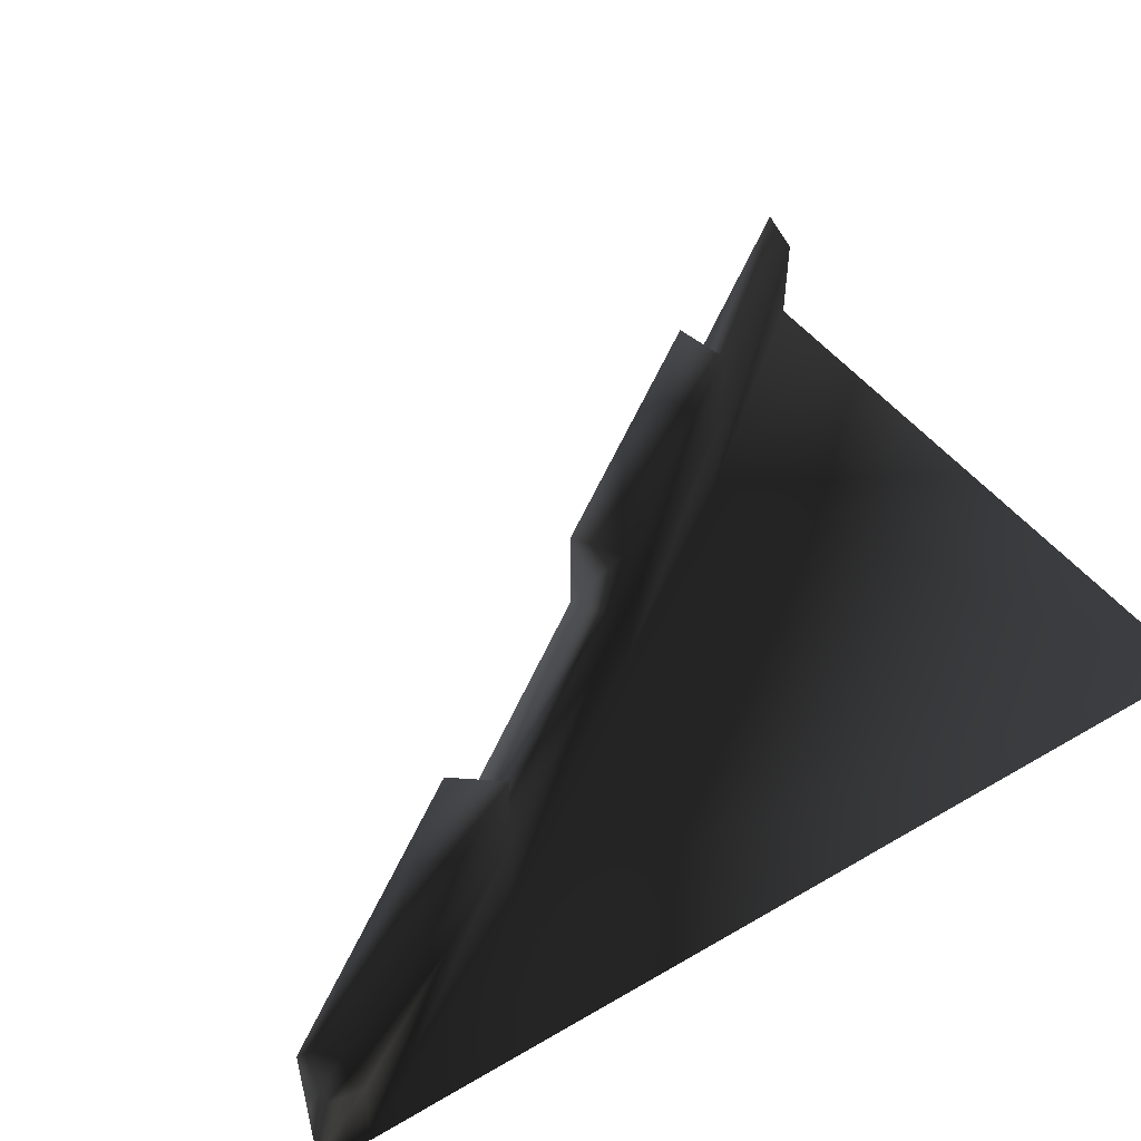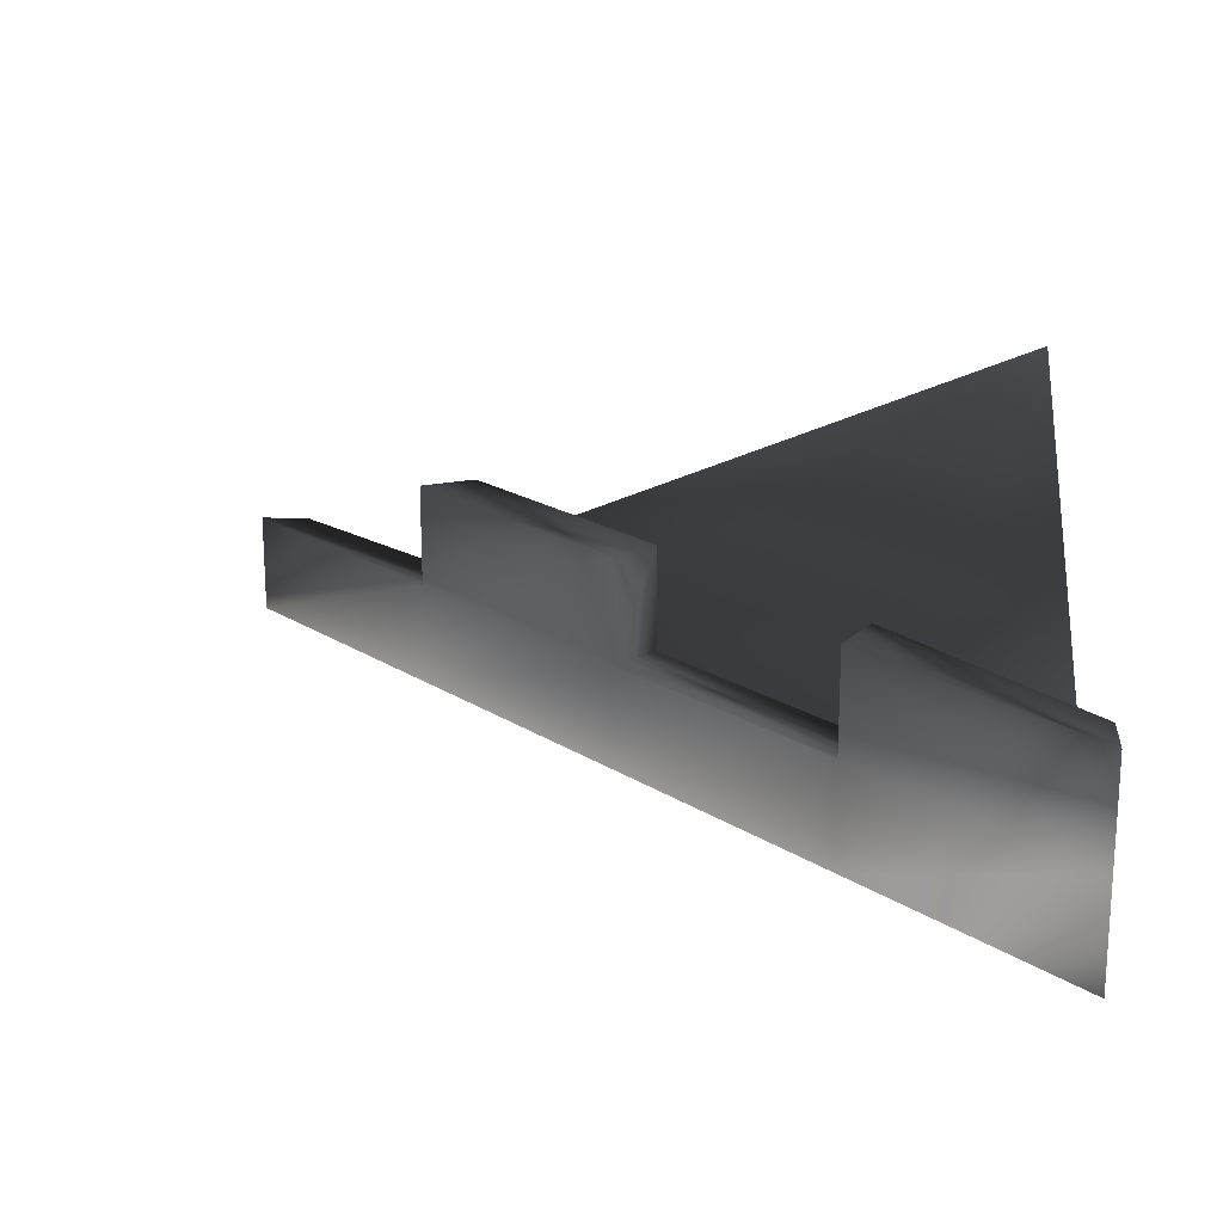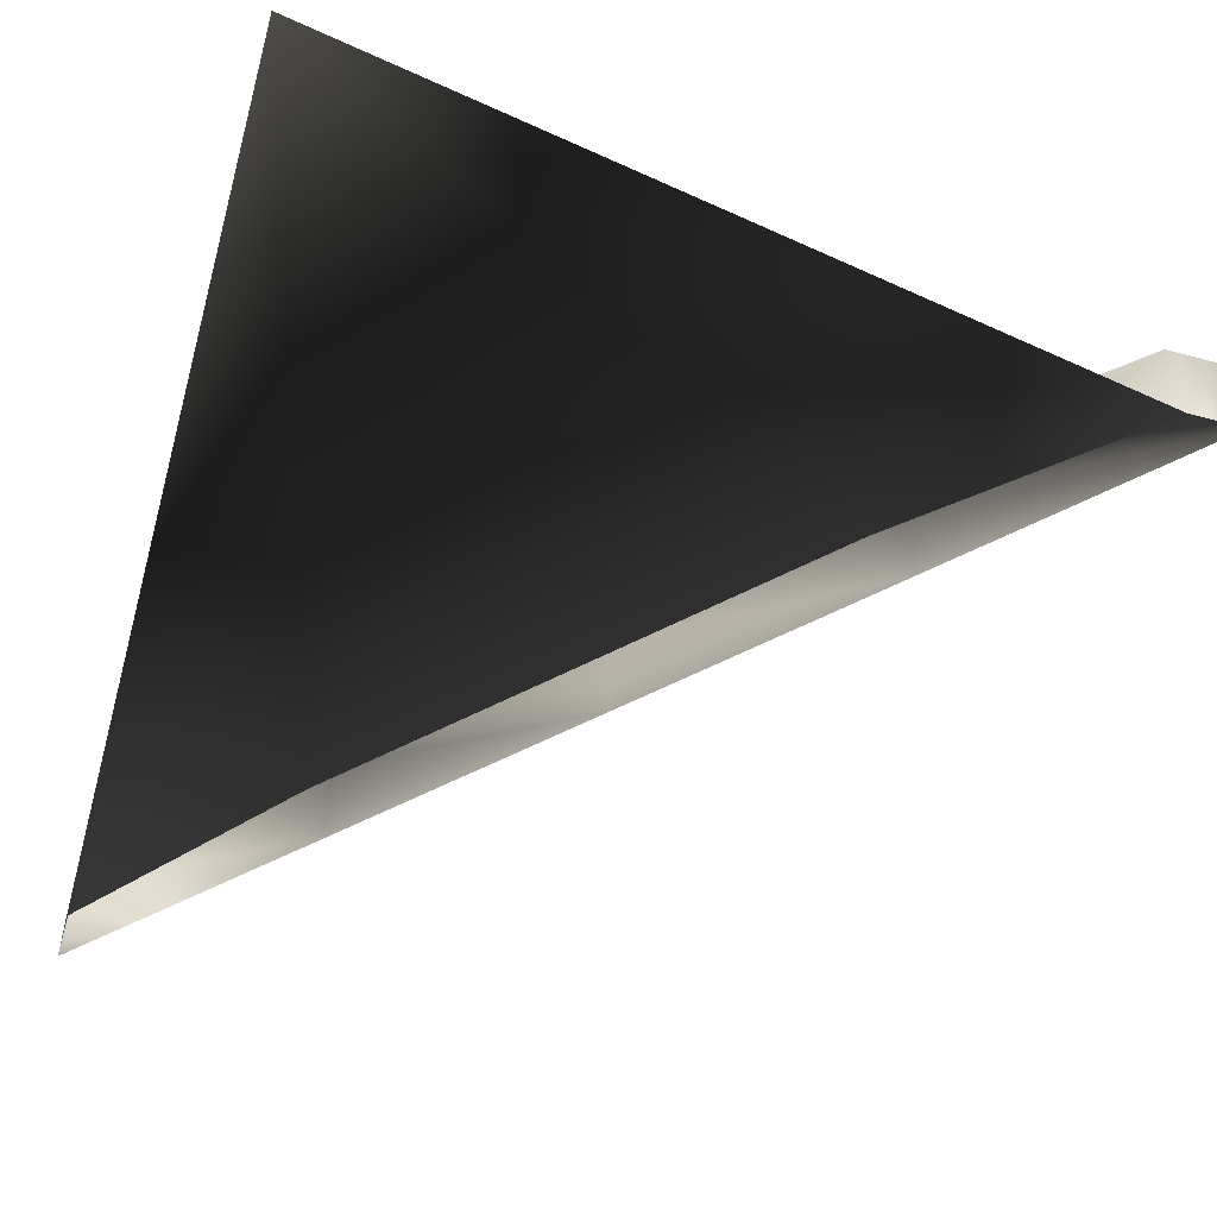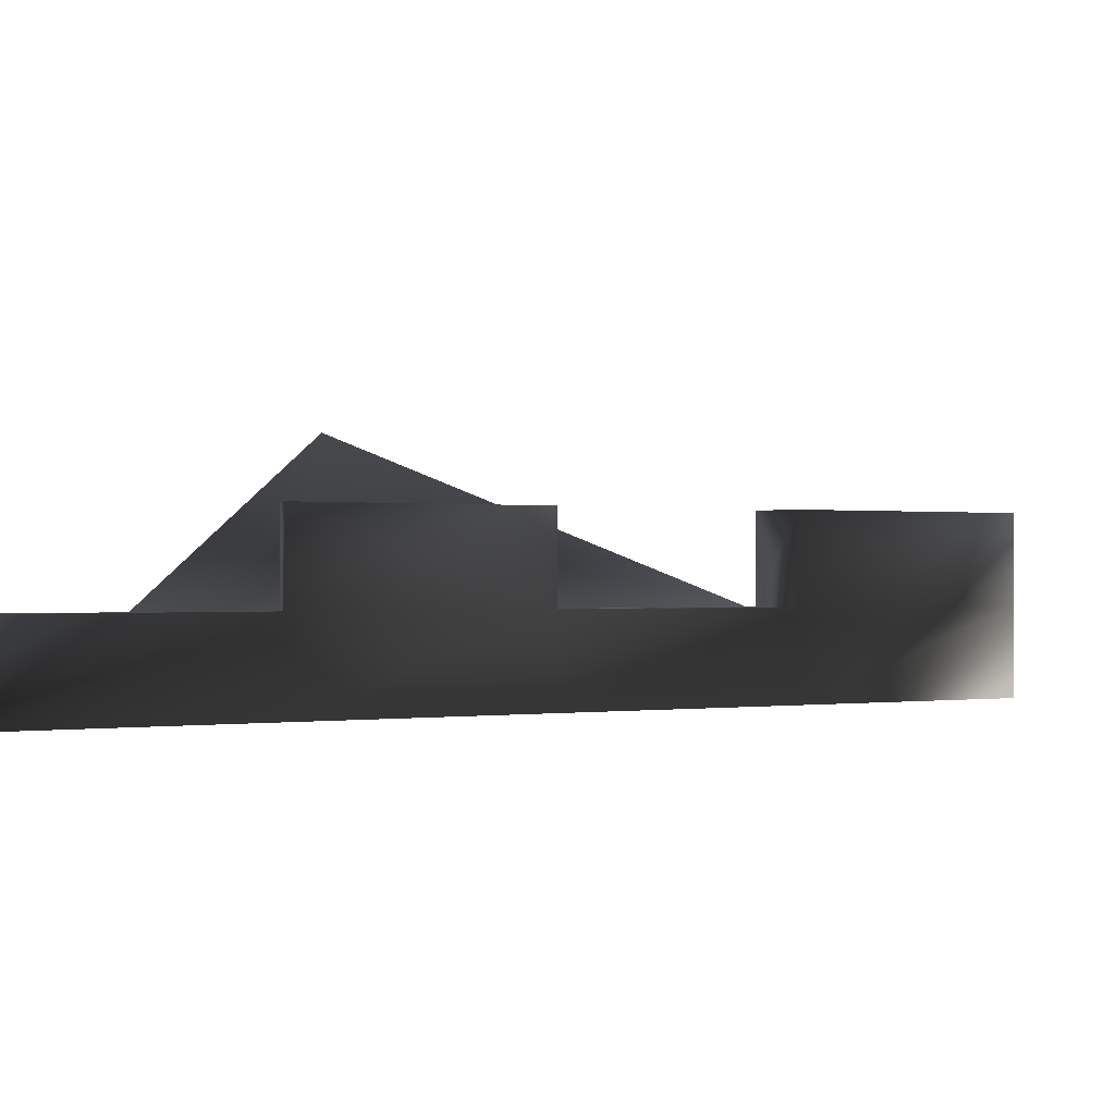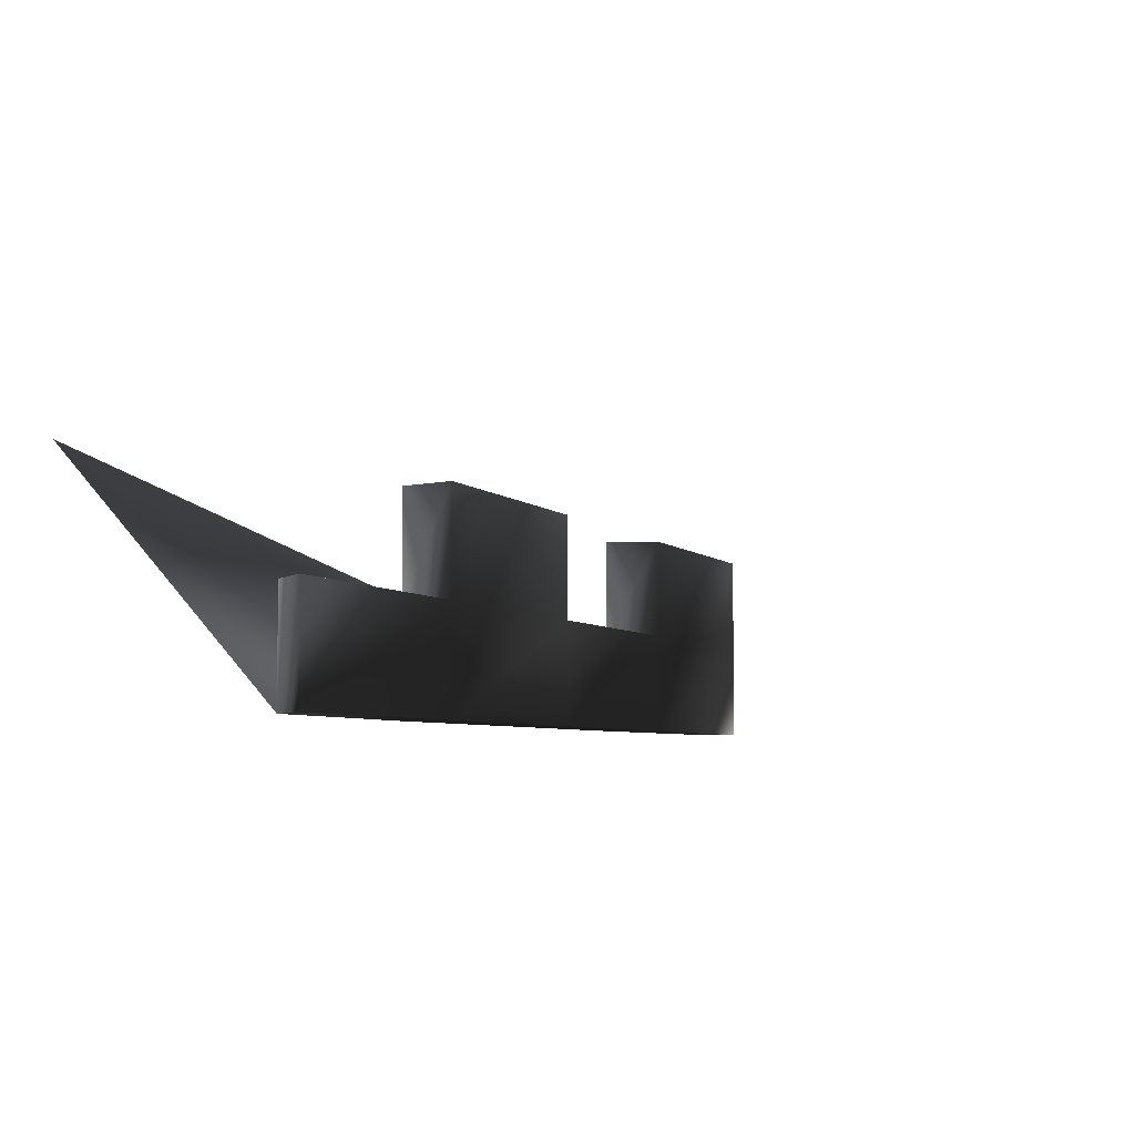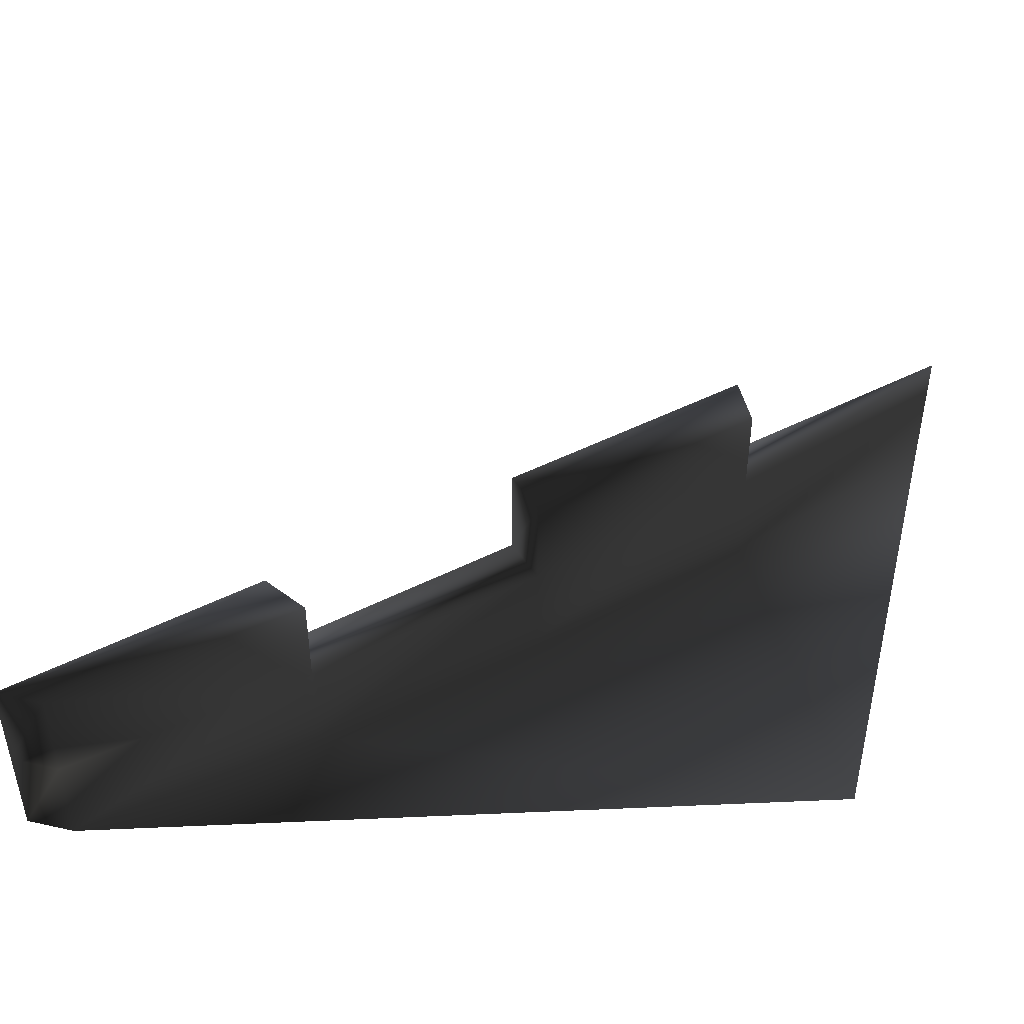
<metadata>
{"format":"obj","ext":"obj","renderer":"f3d","projection":"perspective","resolution":1024,"background":"white","views":[{"elev":52.8,"azim":157.6,"up":"+Y"},{"elev":19.6,"azim":94.9,"up":"+Y"},{"elev":-54.8,"azim":-105.8,"up":"+Y"},{"elev":-0.4,"azim":15.7,"up":"+Y"},{"elev":-4.9,"azim":-25.0,"up":"+Y"},{"elev":45.4,"azim":-165.6,"up":"+Y"}]}
</metadata>
<code>
o 1982
v 64 16 -64
v 64 32 -64
v 32 32 -32
v 32 16 -32
v 32 0 -32
v 64 0 -64
v 56 16 -64
v 56 32 -64
v 24 32 -36
v 24 16 -36
v 0 16 0
v 0 0 0
v 0 32 0
v -32 32 32
v -32 16 32
v -32 0 32
v -64 16 64
v -64 0 64
v 56 0 -64
v 24 0 -36
v -6 16 -6
v -6 32 -6
v -36 32 24
v -36 16 24
v -64 16 56
v -64 0 56
v -6 0 -6
v -36 0 24
v -64 48 -64
f 1 2 3
f 1 3 4
f 1 4 5
f 1 5 6
f 1 6 7
f 1 7 8
f 1 8 2
f 2 8 3
f 3 8 9
f 3 9 10
f 3 10 4
f 4 10 11
f 4 11 12
f 4 12 5
f 11 13 14
f 11 14 15
f 11 15 16
f 11 16 12
f 15 17 18
f 15 18 16
f 10 9 8
f 10 8 7
f 10 7 19
f 10 19 20
f 10 20 21
f 10 21 11
f 11 21 22
f 11 22 13
f 13 22 14
f 14 22 23
f 14 23 24
f 14 24 15
f 15 24 17
f 17 24 25
f 17 25 26
f 17 26 18
f 20 27 21
f 21 27 24
f 21 24 22
f 22 24 23
f 27 28 24
f 24 28 25
f 25 28 26
f 26 28 29
f 29 28 27
f 29 27 20
f 29 20 19
f 6 19 7

</code>
